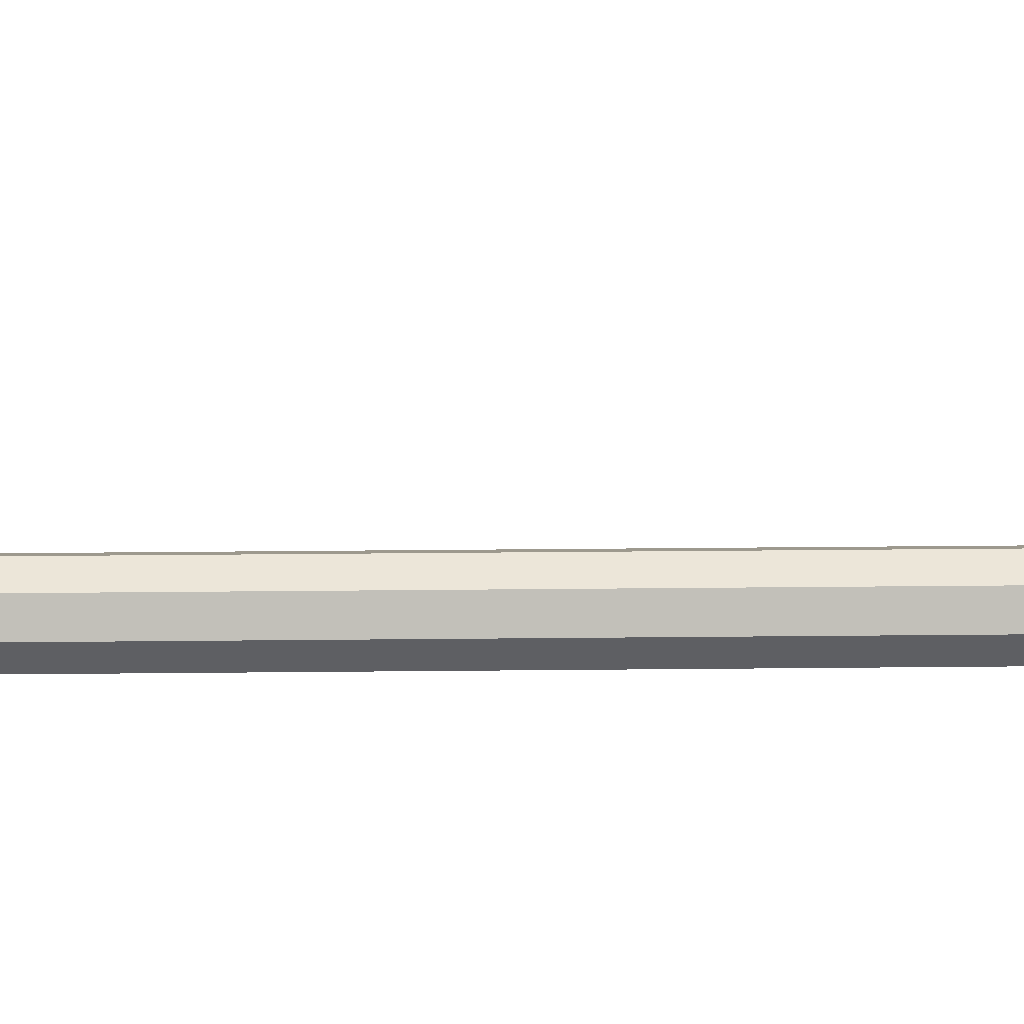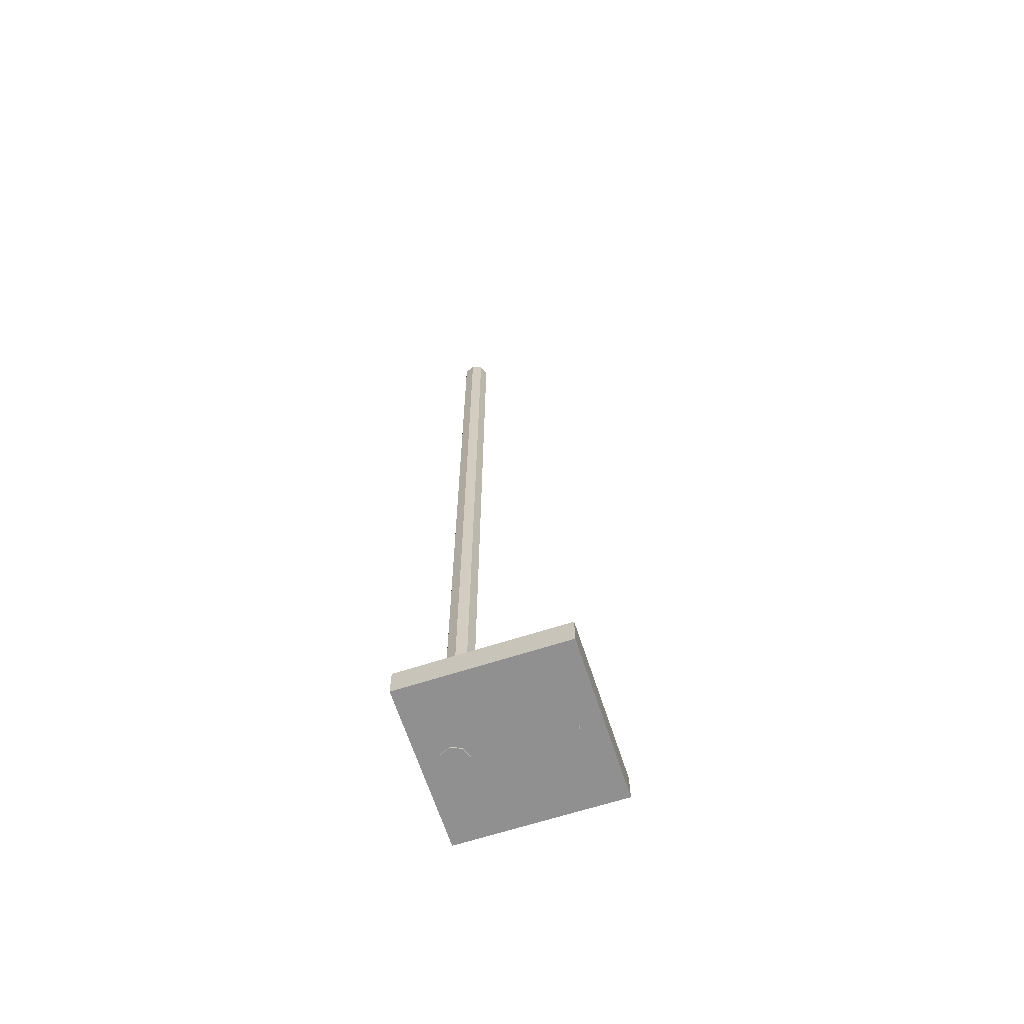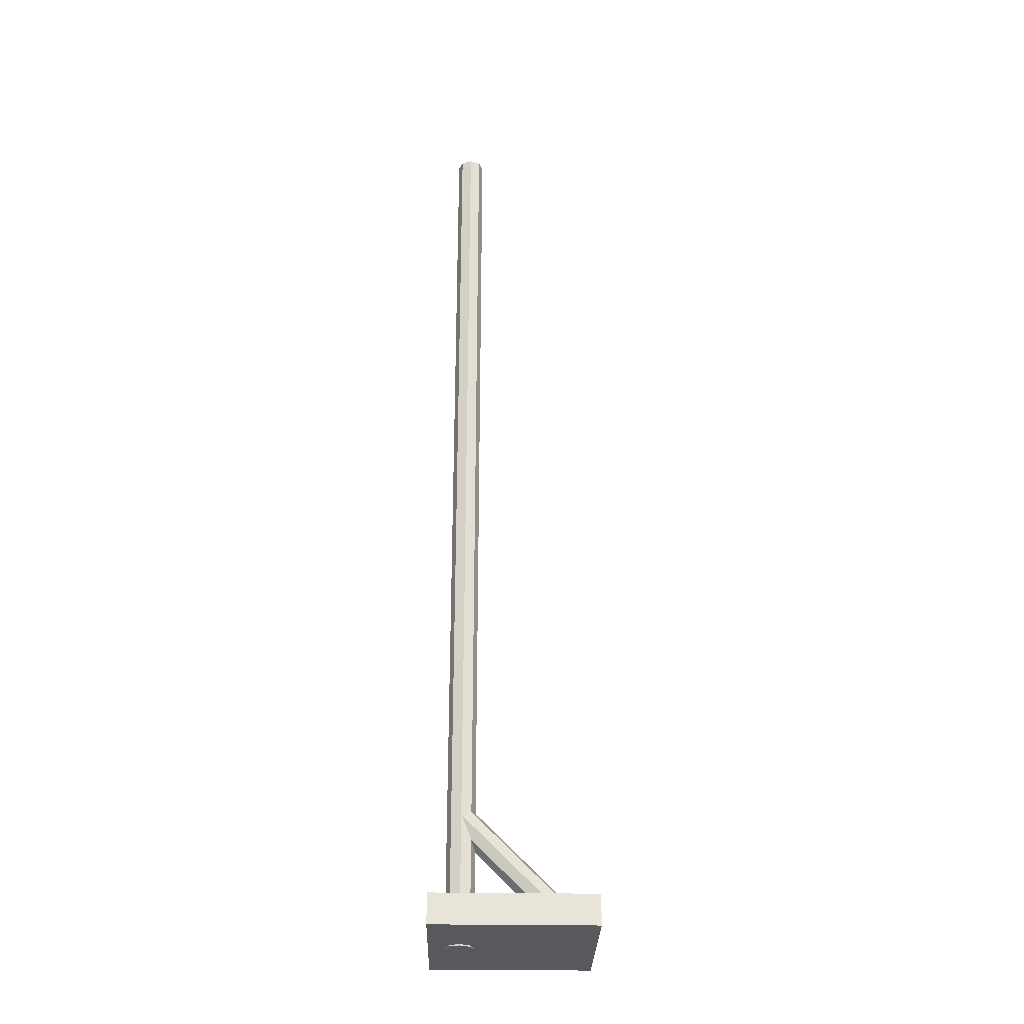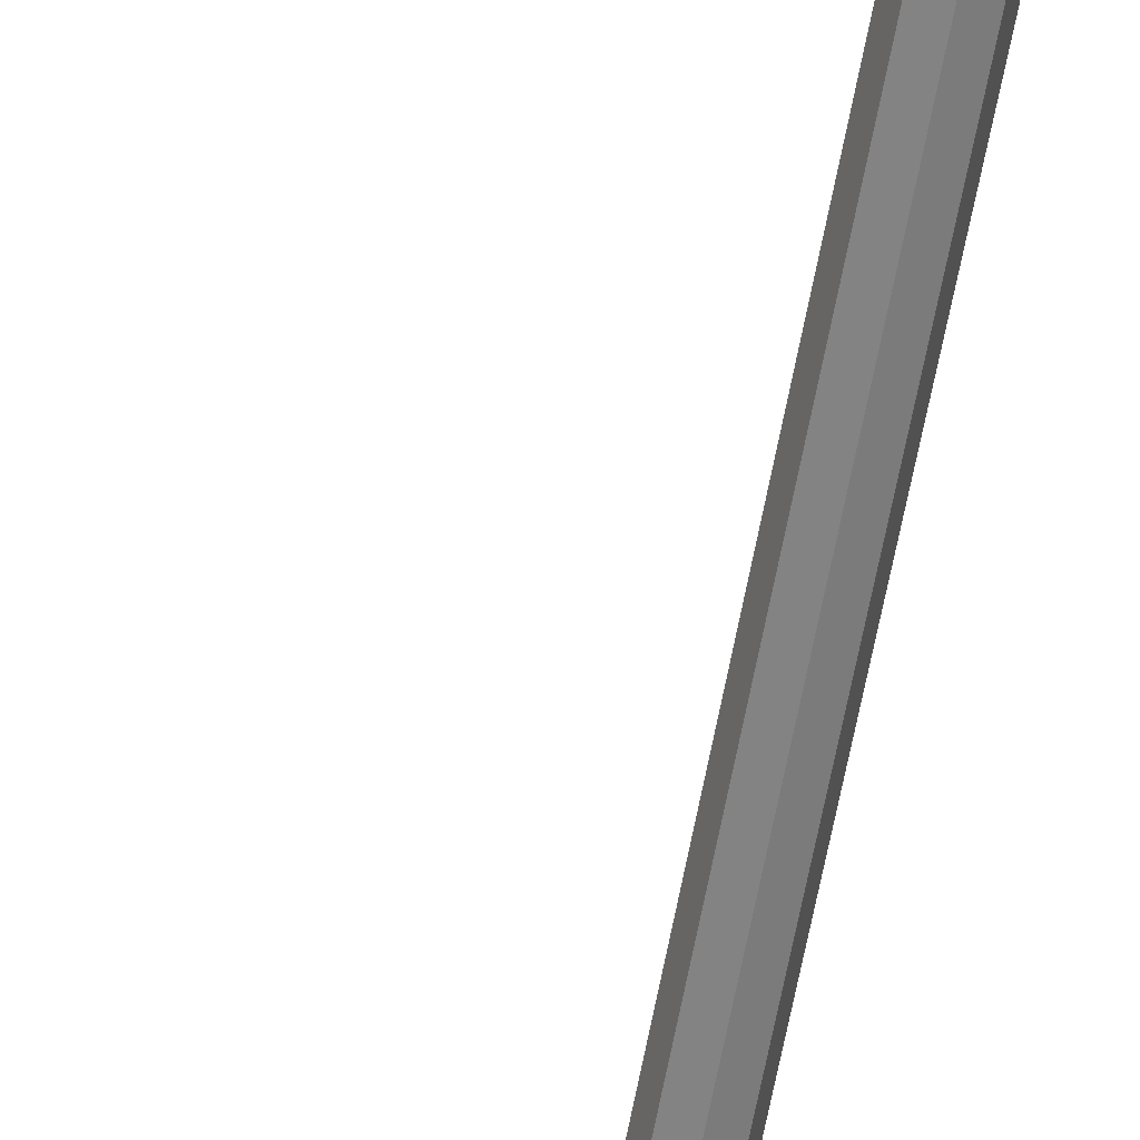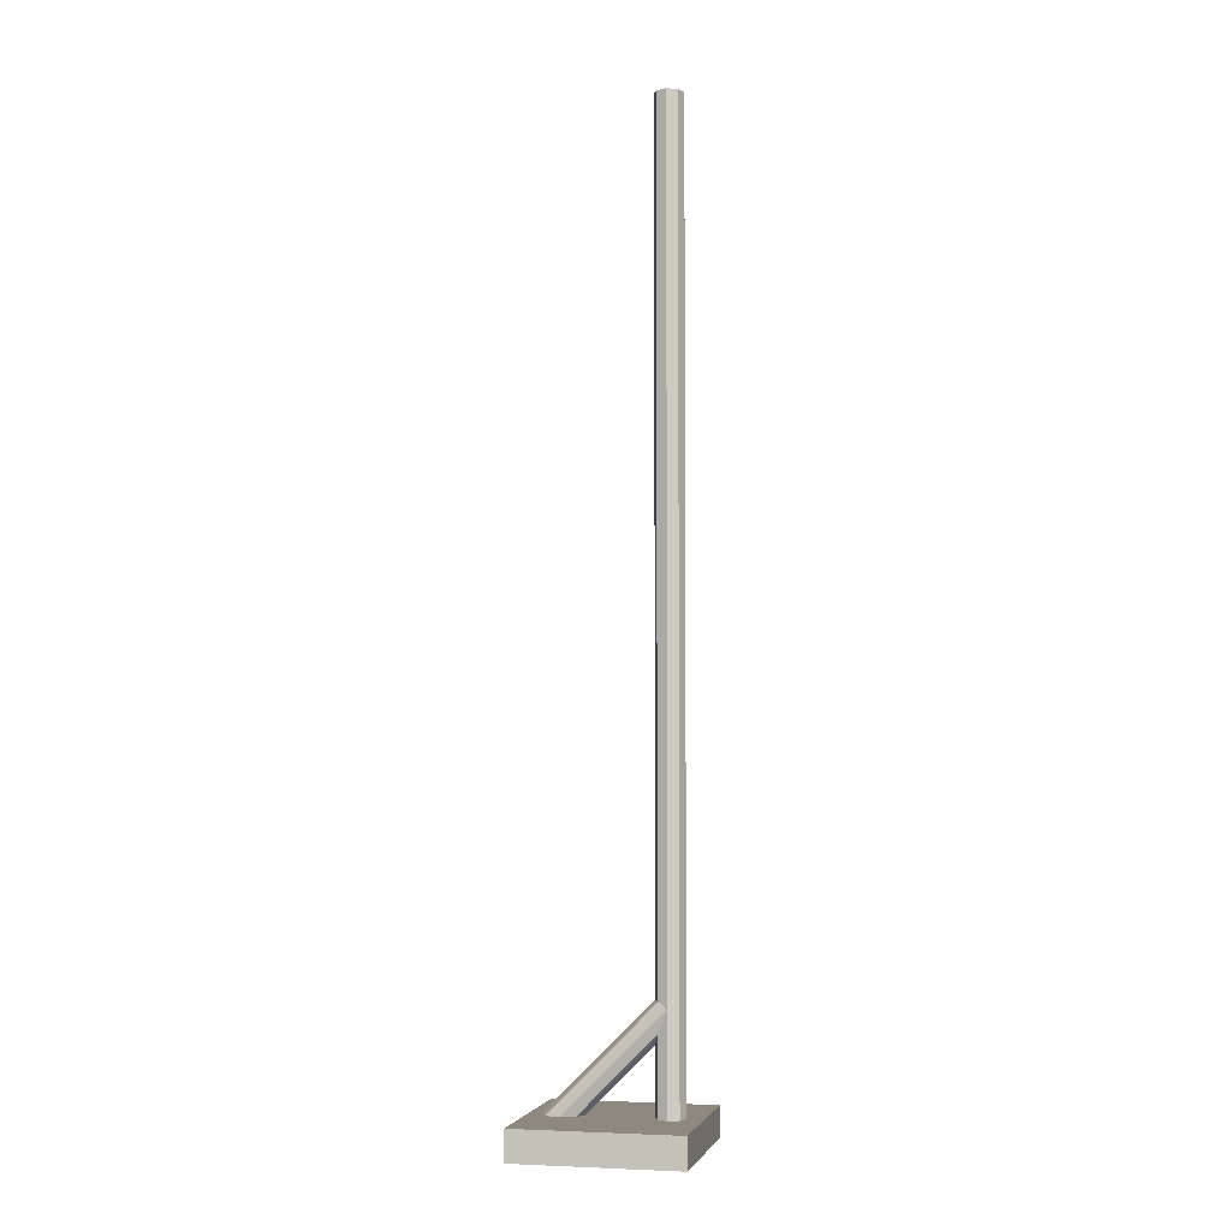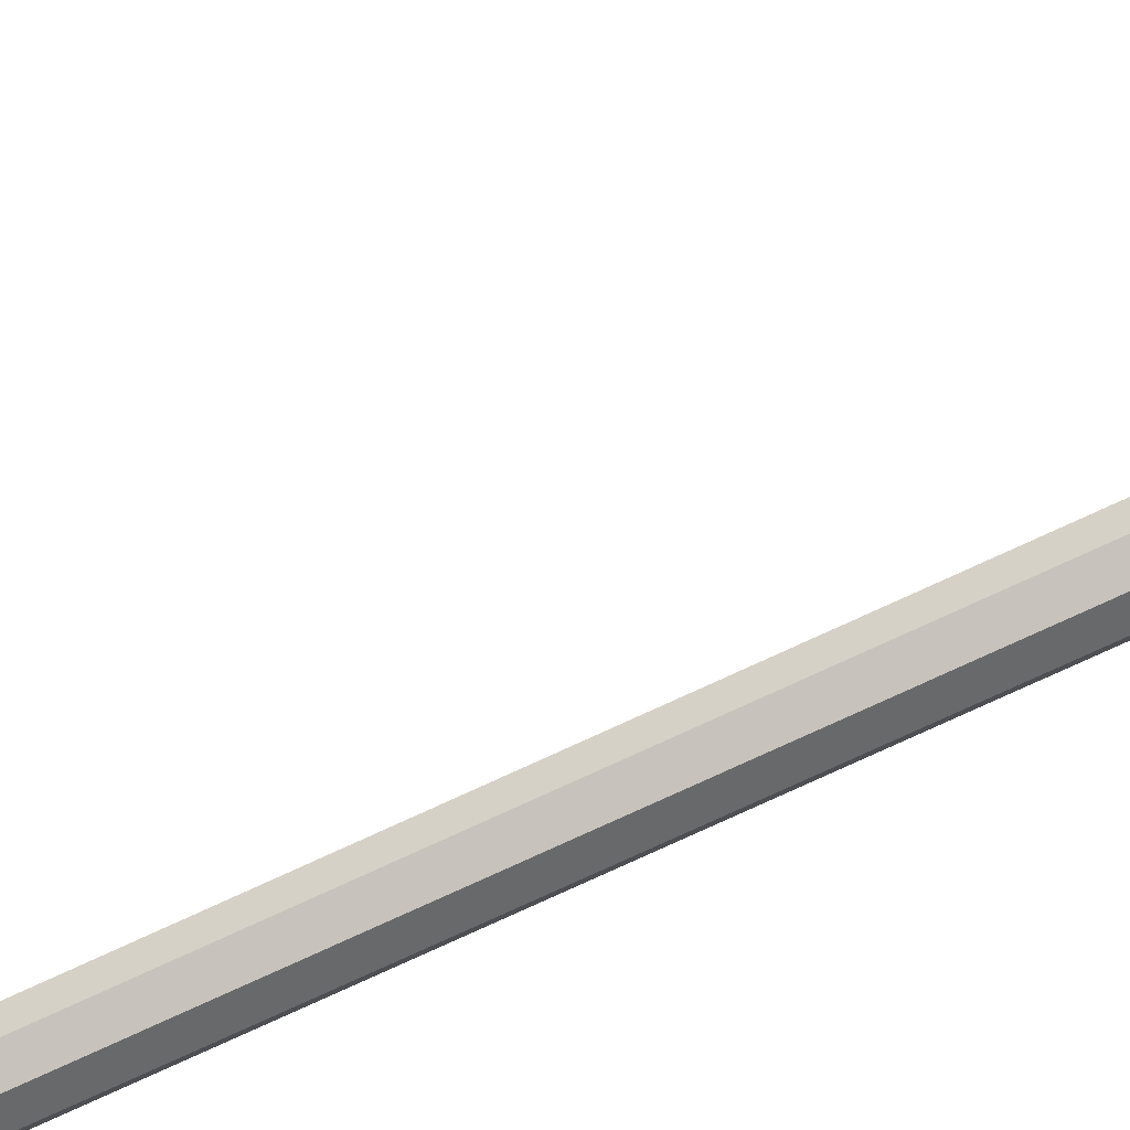
<metadata>
{"format":"obj","ext":"obj","renderer":"f3d","projection":"perspective","resolution":1024,"background":"white","views":[{"elev":25.8,"azim":89.0,"up":"+Y"},{"elev":-65.8,"azim":-162.0,"up":"+Z"},{"elev":-29.1,"azim":178.6,"up":"+Z"},{"elev":-61.8,"azim":-10.4,"up":"+Y"},{"elev":-3.8,"azim":12.8,"up":"+Z"},{"elev":-72.7,"azim":-64.8,"up":"+Y"}]}
</metadata>
<code>
o Cube_Cube.001
v 1.891 3.111 0.05524
v 1.891 1.874 0.05524
v 1.891 1.874 0.2843
v 1.891 3.111 0.2843
v 3.128 3.111 0.2843
v 3.128 3.111 0.05524
v 3.128 1.874 0.2843
v 3.128 1.874 0.05524
g Cube_Cube.001
f 1 2 3 4
f 4 5 6 1
f 5 7 8 6
f 2 8 7 3
f 2 1 6 8
f 7 5 4 3
o Cylinder.001_Cylinder
v 1.98 2.601 0.1258
v 2.888 2.601 1.033
v 2.942 2.569 0.9789
v 2.035 2.569 0.07142
v 2.965 2.492 0.9564
v 2.057 2.492 0.04888
v 2.942 2.415 0.9789
v 2.035 2.415 0.07142
v 2.888 2.384 1.033
v 1.98 2.384 0.1258
v 2.833 2.415 1.088
v 1.926 2.415 0.1803
v 2.811 2.492 1.11
v 1.903 2.492 0.2028
v 2.833 2.569 1.088
v 1.926 2.569 0.1803
g Cylinder.001_Cylinder
f 9 10 11 12
f 12 11 13 14
f 14 13 15 16
f 16 15 17 18
f 18 17 19 20
f 20 19 21 22
f 11 10 23
f 11 23 13
f 23 21 13
f 21 19 13
f 19 15 13
f 19 17 15
f 10 9 24 23
f 22 21 23 24
f 9 12 24
f 12 14 24
f 14 22 24
f 14 20 22
f 14 16 20
f 16 18 20
o Cylinder
v 2.897 2.603 0.04492
v 2.897 2.603 7.413
v 2.974 2.571 7.413
v 2.974 2.571 0.04492
v 3.006 2.494 7.413
v 3.006 2.494 0.04492
v 2.974 2.417 7.413
v 2.974 2.417 0.04492
v 2.897 2.385 7.413
v 2.897 2.385 0.04492
v 2.82 2.417 7.413
v 2.82 2.417 0.04492
v 2.788 2.494 7.413
v 2.788 2.494 0.04492
v 2.82 2.571 7.413
v 2.82 2.571 0.04492
g Cylinder
f 25 26 27 28
f 28 27 29 30
f 30 29 31 32
f 32 31 33 34
f 34 33 35 36
f 36 35 37 38
f 27 26 39
f 27 39 29
f 39 37 29
f 37 35 29
f 35 31 29
f 35 33 31
f 26 25 40 39
f 38 37 39 40
f 25 28 40
f 28 30 40
f 30 38 40
f 30 36 38
f 30 32 36
f 32 34 36

</code>
